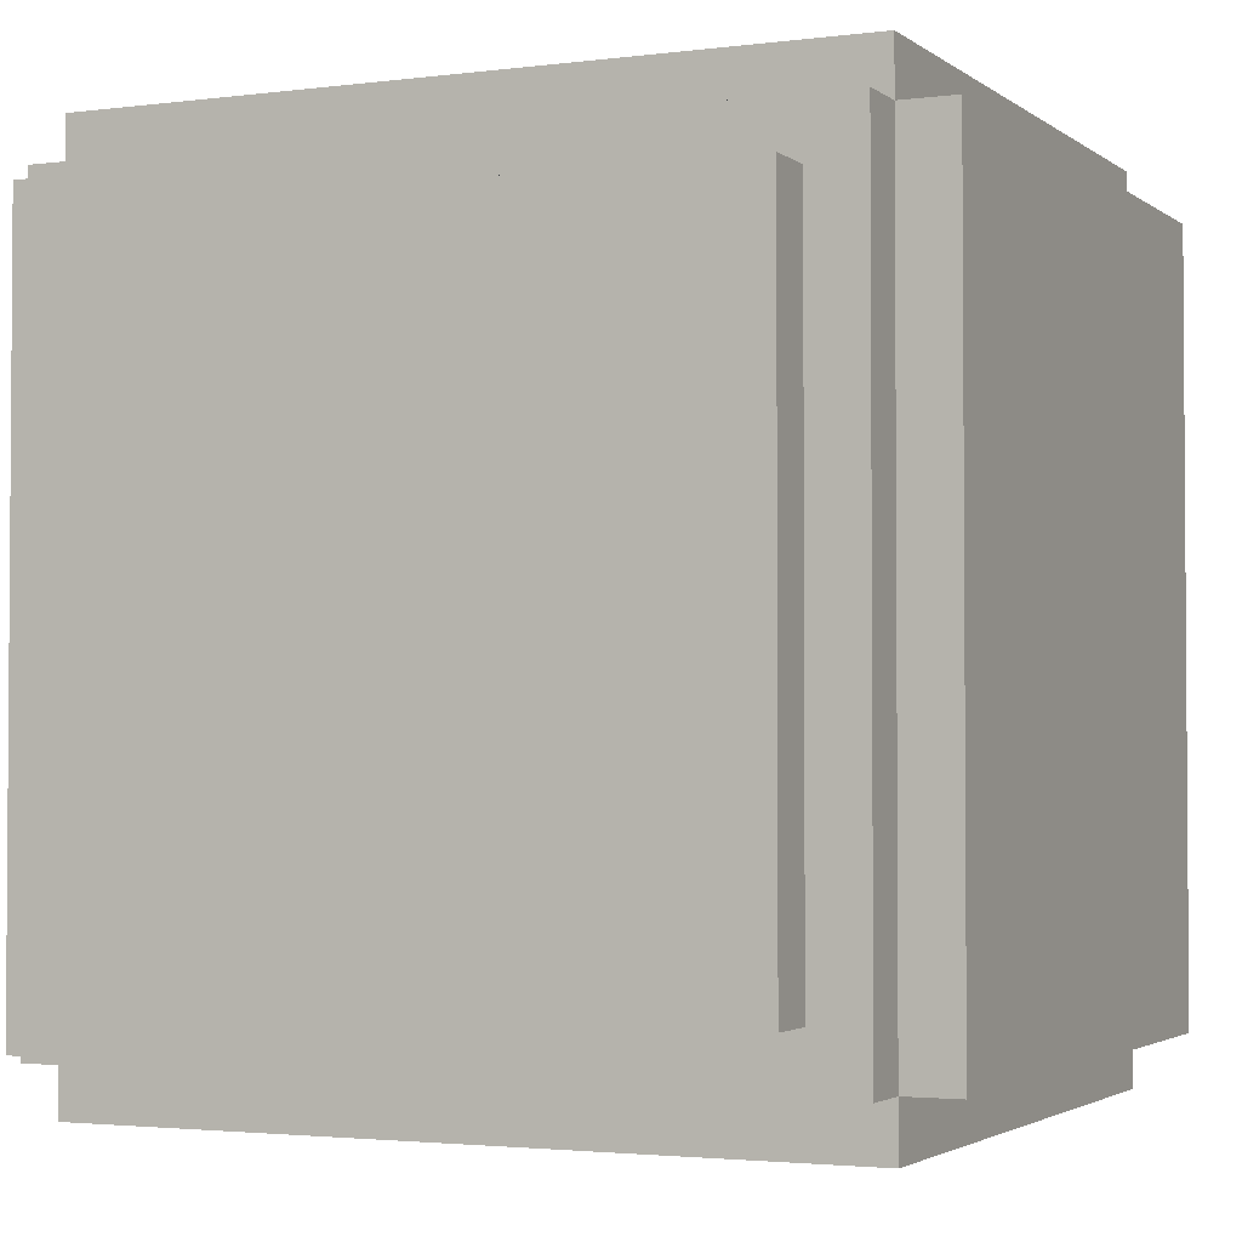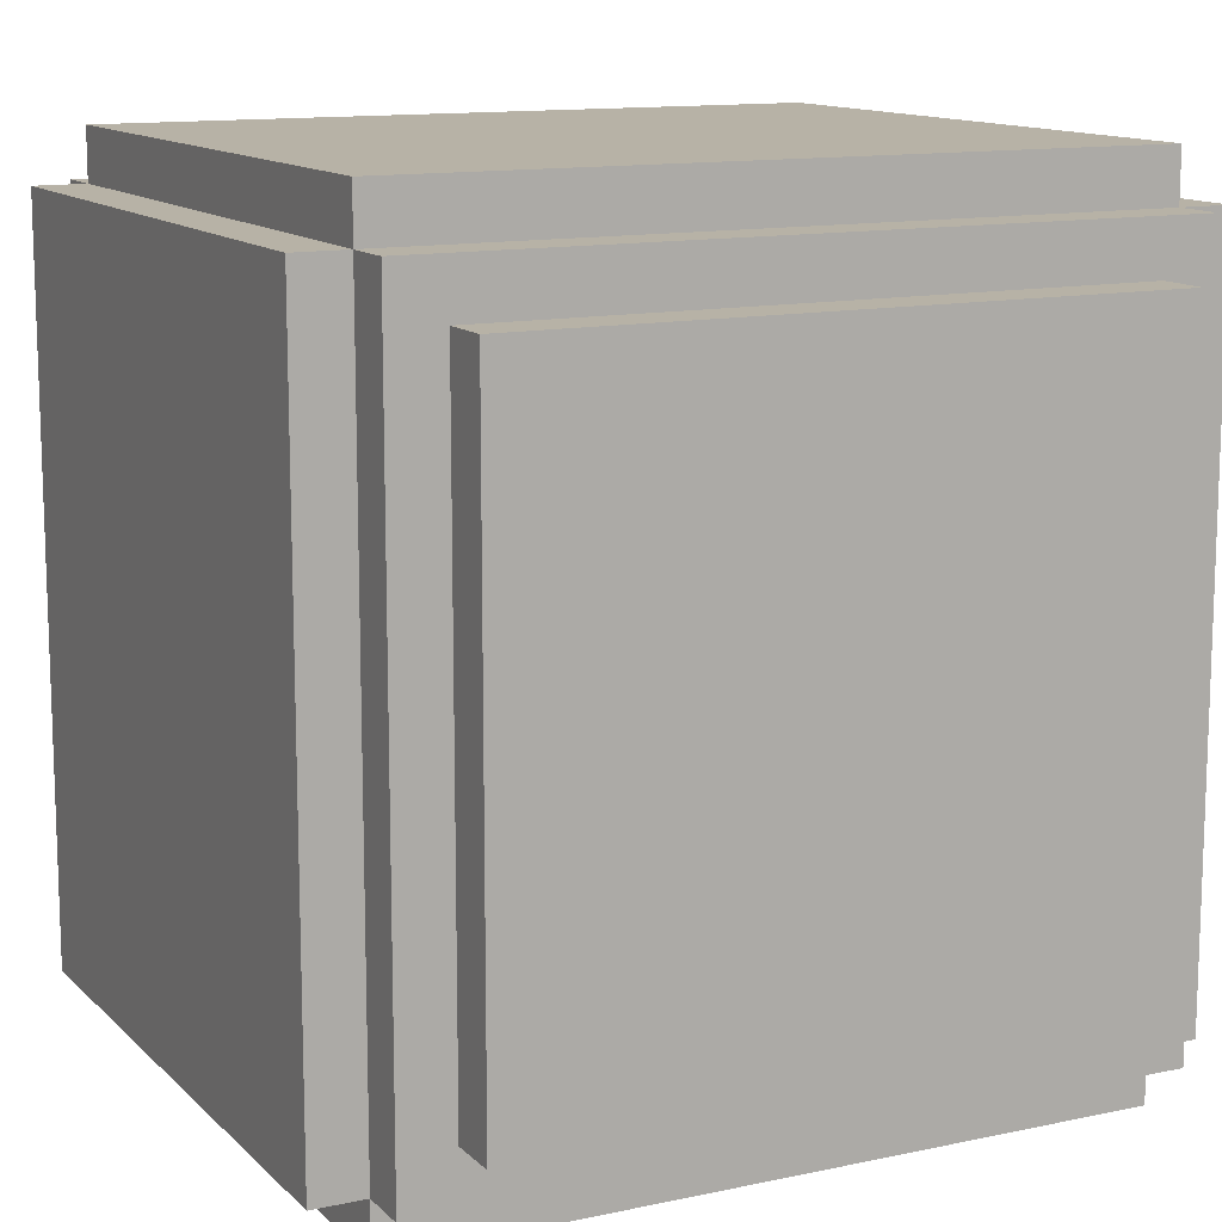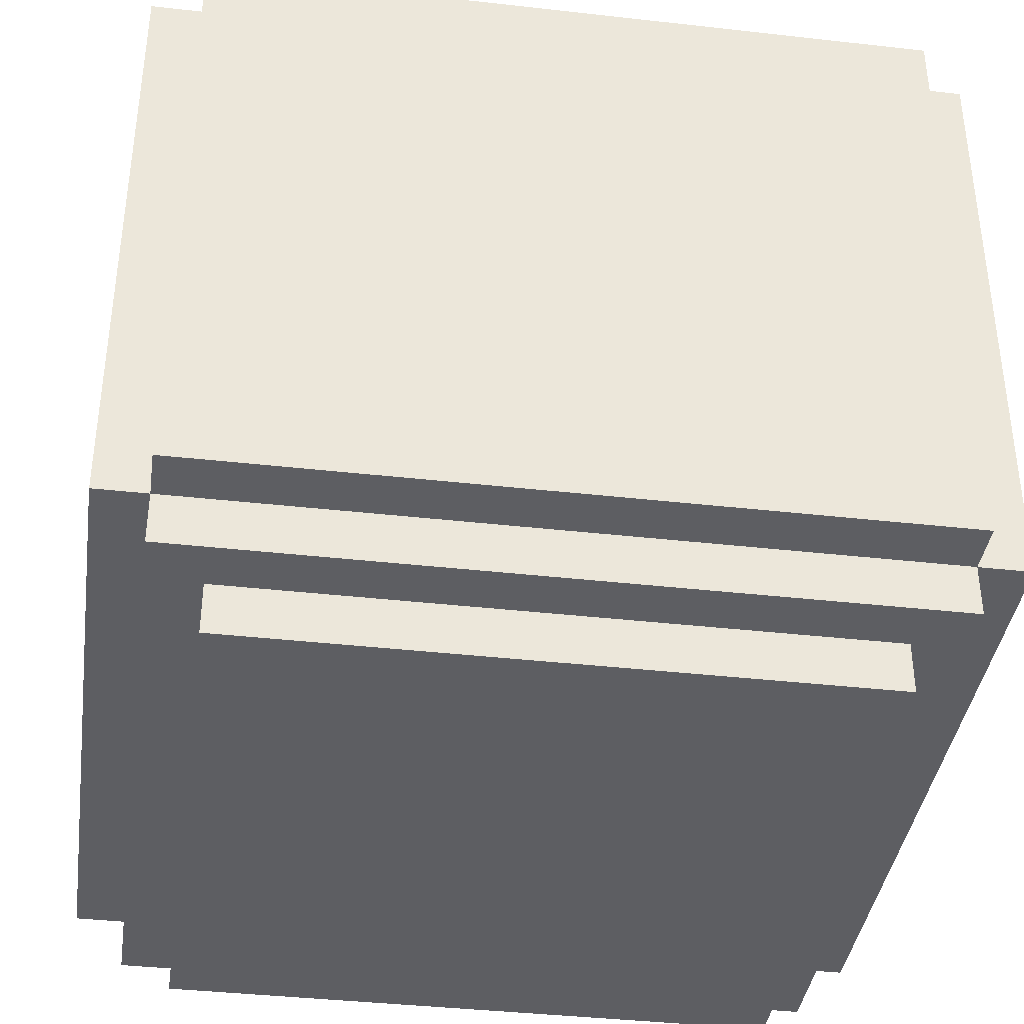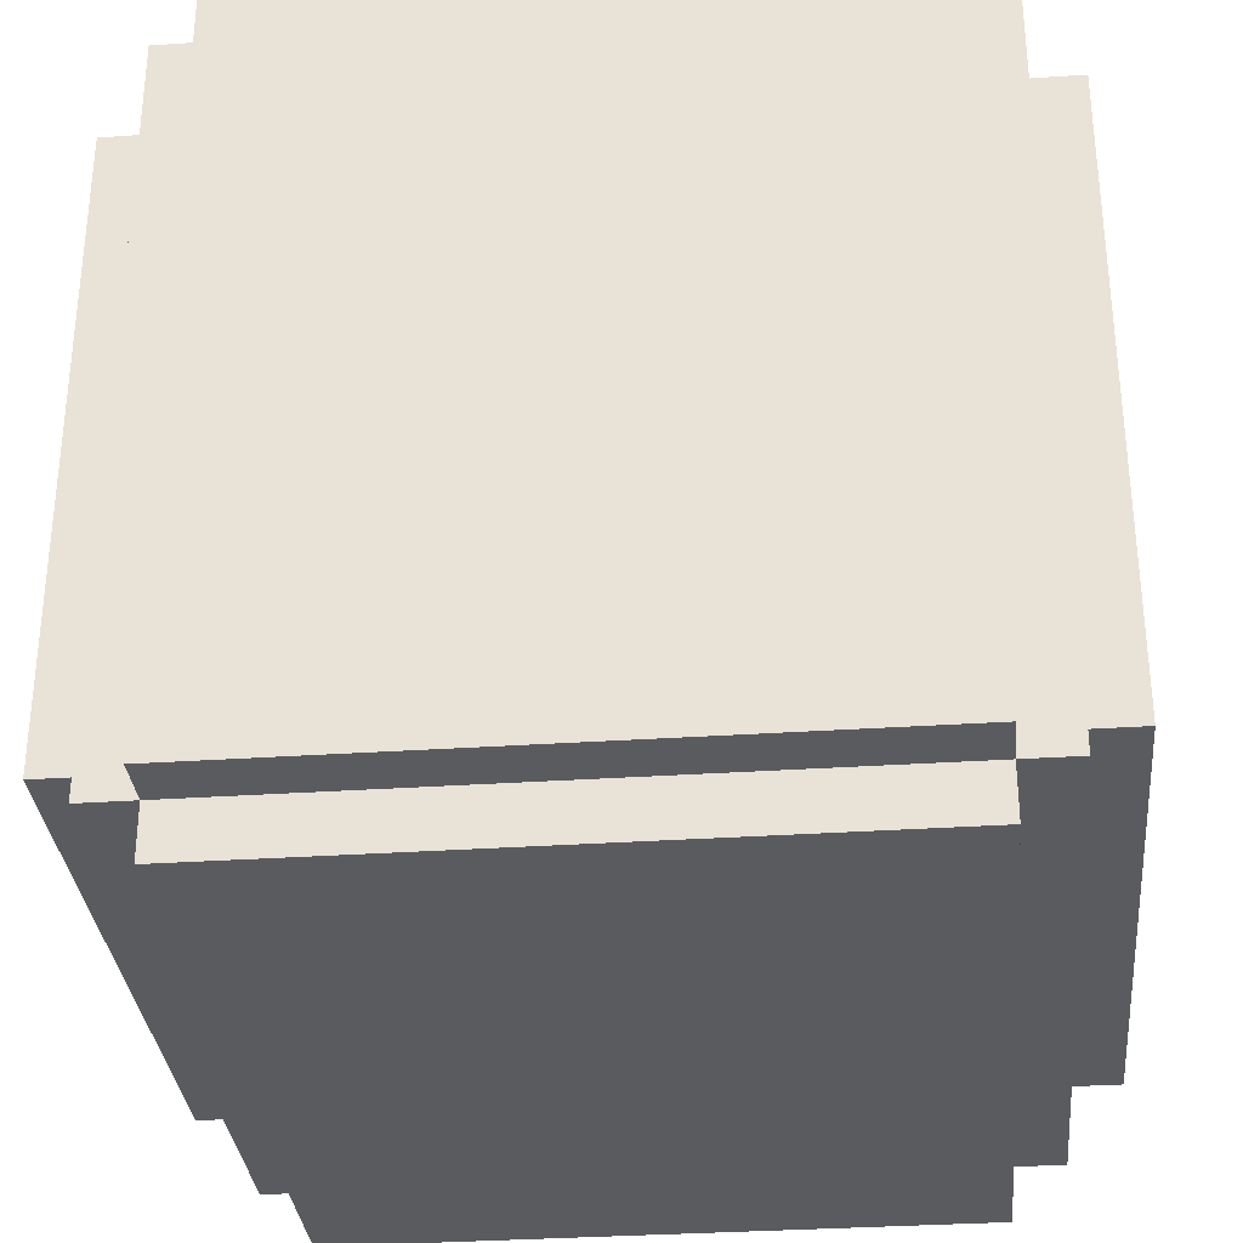
<metadata>
{"format":"obj","ext":"obj","renderer":"f3d","projection":"perspective","resolution":1024,"background":"white","views":[{"elev":-2.5,"azim":24.6,"up":"+Z"},{"elev":12.5,"azim":153.3,"up":"+Z"},{"elev":-38.9,"azim":-98.1,"up":"+Y"},{"elev":-32.5,"azim":-84.6,"up":"+Z"}]}
</metadata>
<code>
o
v -0.8 0.2 0.7
v -0.8 0.2 -0.7
v -0.8 1.4 0.7
v -0.8 1.4 -0.7
v -0.7 0.1 0.7
v -0.7 0.1 -0.7
v -0.7 0.2 0.8
v -0.7 0.2 0.7
v -0.7 0.2 -0.7
v -0.7 0.2 -0.8
v -0.7 1.4 0.8
v -0.7 1.4 0.7
v -0.7 1.4 -0.7
v -0.7 1.4 -0.8
v -0.7 1.5 0.7
v -0.7 1.5 -0.7
v -0.6 0 0.6
v -0.6 0 -0.6
v -0.6 0.1 0.6
v -0.6 0.1 -0.6
v -0.6 1.5 0.6
v -0.6 1.5 -0.6
v -0.6 1.6 0.6
v -0.6 1.6 -0.6
v 0.6 0 0.6
v 0.6 0 -0.6
v 0.6 0.1 0.6
v 0.6 0.1 -0.6
v 0.6 1.5 0.6
v 0.6 1.5 -0.6
v 0.6 1.6 0.6
v 0.6 1.6 -0.6
v 0.7 0.1 0.7
v 0.7 0.1 -0.7
v 0.7 0.2 0.8
v 0.7 0.2 0.7
v 0.7 0.2 -0.7
v 0.7 0.2 -0.8
v 0.7 1.4 0.8
v 0.7 1.4 0.7
v 0.7 1.4 -0.7
v 0.7 1.4 -0.8
v 0.7 1.5 0.7
v 0.7 1.5 -0.7
v 0.8 0.2 0.7
v 0.8 0.2 -0.7
v 0.8 1.4 0.7
v 0.8 1.4 -0.7
v -0.7 0.2 0.8
v -0.7 1.4 0.8
v -0.5 0.2 0.8
v -0.5 1.4 0.8
v -0.3 0.2 0.8
v -0.3 1.4 0.8
v -0.1 0.2 0.8
v -0.1 1.4 0.8
v 0.1 0.2 0.8
v 0.1 1.4 0.8
v 0.3 0.2 0.8
v 0.3 1.4 0.8
v 0.5 0.2 0.8
v 0.5 1.4 0.8
v 0.7 0.2 0.8
v 0.7 1.4 0.8
v -0.8 0.2 0.7
v -0.8 1.4 0.7
v -0.7 0.1 0.7
v -0.7 0.2 0.7
v -0.7 1.4 0.7
v -0.7 1.5 0.7
v -0.5 0.1 0.7
v -0.5 0.2 0.7
v -0.5 1.4 0.7
v -0.5 1.5 0.7
v -0.3 0.1 0.7
v -0.3 0.2 0.7
v -0.3 1.4 0.7
v -0.3 1.5 0.7
v -0.1 0.1 0.7
v -0.1 0.2 0.7
v -0.1 1.4 0.7
v -0.1 1.5 0.7
v 0.1 0.1 0.7
v 0.1 0.2 0.7
v 0.1 1.4 0.7
v 0.1 1.5 0.7
v 0.3 0.1 0.7
v 0.3 0.2 0.7
v 0.3 1.4 0.7
v 0.3 1.5 0.7
v 0.5 0.1 0.7
v 0.5 0.2 0.7
v 0.5 1.4 0.7
v 0.5 1.5 0.7
v 0.7 0.1 0.7
v 0.7 0.2 0.7
v 0.7 1.4 0.7
v 0.7 1.5 0.7
v 0.8 0.2 0.7
v 0.8 1.4 0.7
v -0.6 0 0.6
v -0.6 0.1 0.6
v -0.6 1.5 0.6
v -0.6 1.6 0.6
v -0.5 0 0.6
v -0.5 0.1 0.6
v -0.5 1.5 0.6
v -0.5 1.6 0.6
v -0.3 0 0.6
v -0.3 0.1 0.6
v -0.3 1.5 0.6
v -0.3 1.6 0.6
v -0.1 0 0.6
v -0.1 0.1 0.6
v -0.1 1.5 0.6
v -0.1 1.6 0.6
v 0.1 0 0.6
v 0.1 0.1 0.6
v 0.1 1.5 0.6
v 0.1 1.6 0.6
v 0.3 0 0.6
v 0.3 0.1 0.6
v 0.3 1.5 0.6
v 0.3 1.6 0.6
v 0.5 0 0.6
v 0.5 0.1 0.6
v 0.5 1.5 0.6
v 0.5 1.6 0.6
v 0.6 0 0.6
v 0.6 0.1 0.6
v 0.6 1.5 0.6
v 0.6 1.6 0.6
v -0.6 0 -0.6
v -0.6 0.1 -0.6
v -0.6 1.5 -0.6
v -0.6 1.6 -0.6
v -0.5 0 -0.6
v -0.5 0.1 -0.6
v -0.5 1.5 -0.6
v -0.5 1.6 -0.6
v -0.3 0 -0.6
v -0.3 0.1 -0.6
v -0.3 1.5 -0.6
v -0.3 1.6 -0.6
v -0.1 0 -0.6
v -0.1 0.1 -0.6
v -0.1 1.5 -0.6
v -0.1 1.6 -0.6
v 0.1 0 -0.6
v 0.1 0.1 -0.6
v 0.1 1.5 -0.6
v 0.1 1.6 -0.6
v 0.3 0 -0.6
v 0.3 0.1 -0.6
v 0.3 1.5 -0.6
v 0.3 1.6 -0.6
v 0.5 0 -0.6
v 0.5 0.1 -0.6
v 0.5 1.5 -0.6
v 0.5 1.6 -0.6
v 0.6 0 -0.6
v 0.6 0.1 -0.6
v 0.6 1.5 -0.6
v 0.6 1.6 -0.6
v -0.8 0.2 -0.7
v -0.8 1.4 -0.7
v -0.7 0.1 -0.7
v -0.7 0.2 -0.7
v -0.7 1.4 -0.7
v -0.7 1.5 -0.7
v -0.5 0.1 -0.7
v -0.5 0.2 -0.7
v -0.5 1.4 -0.7
v -0.5 1.5 -0.7
v -0.3 0.1 -0.7
v -0.3 0.2 -0.7
v -0.3 1.4 -0.7
v -0.3 1.5 -0.7
v -0.1 0.1 -0.7
v -0.1 0.2 -0.7
v -0.1 1.4 -0.7
v -0.1 1.5 -0.7
v 0.1 0.1 -0.7
v 0.1 0.2 -0.7
v 0.1 1.4 -0.7
v 0.1 1.5 -0.7
v 0.3 0.1 -0.7
v 0.3 0.2 -0.7
v 0.3 1.4 -0.7
v 0.3 1.5 -0.7
v 0.5 0.1 -0.7
v 0.5 0.2 -0.7
v 0.5 1.4 -0.7
v 0.5 1.5 -0.7
v 0.7 0.1 -0.7
v 0.7 0.2 -0.7
v 0.7 1.4 -0.7
v 0.7 1.5 -0.7
v 0.8 0.2 -0.7
v 0.8 1.4 -0.7
v -0.7 0.2 -0.8
v -0.7 1.4 -0.8
v -0.5 0.2 -0.8
v -0.5 1.4 -0.8
v -0.3 0.2 -0.8
v -0.3 1.4 -0.8
v -0.1 0.2 -0.8
v -0.1 1.4 -0.8
v 0.1 0.2 -0.8
v 0.1 1.4 -0.8
v 0.3 0.2 -0.8
v 0.3 1.4 -0.8
v 0.5 0.2 -0.8
v 0.5 1.4 -0.8
v 0.7 0.2 -0.8
v 0.7 1.4 -0.8
v -0.6 0 0.6
v -0.5 0 0.6
v -0.3 0 0.6
v -0.1 0 0.6
v 0.1 0 0.6
v 0.3 0 0.6
v 0.5 0 0.6
v 0.6 0 0.6
v -0.6 0 -0.6
v -0.5 0 -0.6
v -0.3 0 -0.6
v -0.1 0 -0.6
v 0.1 0 -0.6
v 0.3 0 -0.6
v 0.5 0 -0.6
v 0.6 0 -0.6
v -0.7 0.1 0.7
v -0.5 0.1 0.7
v -0.3 0.1 0.7
v -0.1 0.1 0.7
v 0.1 0.1 0.7
v 0.3 0.1 0.7
v 0.5 0.1 0.7
v 0.7 0.1 0.7
v -0.6 0.1 0.6
v -0.5 0.1 0.6
v -0.3 0.1 0.6
v -0.1 0.1 0.6
v 0.1 0.1 0.6
v 0.3 0.1 0.6
v 0.5 0.1 0.6
v 0.6 0.1 0.6
v -0.6 0.1 -0.6
v -0.5 0.1 -0.6
v -0.3 0.1 -0.6
v -0.1 0.1 -0.6
v 0.1 0.1 -0.6
v 0.3 0.1 -0.6
v 0.5 0.1 -0.6
v 0.6 0.1 -0.6
v -0.7 0.1 -0.7
v -0.5 0.1 -0.7
v -0.3 0.1 -0.7
v -0.1 0.1 -0.7
v 0.1 0.1 -0.7
v 0.3 0.1 -0.7
v 0.5 0.1 -0.7
v 0.7 0.1 -0.7
v -0.7 0.2 0.8
v -0.5 0.2 0.8
v -0.3 0.2 0.8
v -0.1 0.2 0.8
v 0.1 0.2 0.8
v 0.3 0.2 0.8
v 0.5 0.2 0.8
v 0.7 0.2 0.8
v -0.8 0.2 0.7
v -0.7 0.2 0.7
v -0.5 0.2 0.7
v -0.3 0.2 0.7
v -0.1 0.2 0.7
v 0.1 0.2 0.7
v 0.3 0.2 0.7
v 0.5 0.2 0.7
v 0.7 0.2 0.7
v 0.8 0.2 0.7
v -0.8 0.2 -0.7
v -0.7 0.2 -0.7
v -0.5 0.2 -0.7
v -0.3 0.2 -0.7
v -0.1 0.2 -0.7
v 0.1 0.2 -0.7
v 0.3 0.2 -0.7
v 0.5 0.2 -0.7
v 0.7 0.2 -0.7
v 0.8 0.2 -0.7
v -0.7 0.2 -0.8
v -0.5 0.2 -0.8
v -0.3 0.2 -0.8
v -0.1 0.2 -0.8
v 0.1 0.2 -0.8
v 0.3 0.2 -0.8
v 0.5 0.2 -0.8
v 0.7 0.2 -0.8
v -0.7 1.4 0.8
v -0.5 1.4 0.8
v -0.3 1.4 0.8
v -0.1 1.4 0.8
v 0.1 1.4 0.8
v 0.3 1.4 0.8
v 0.5 1.4 0.8
v 0.7 1.4 0.8
v -0.8 1.4 0.7
v -0.7 1.4 0.7
v -0.5 1.4 0.7
v -0.3 1.4 0.7
v -0.1 1.4 0.7
v 0.1 1.4 0.7
v 0.3 1.4 0.7
v 0.5 1.4 0.7
v 0.7 1.4 0.7
v 0.8 1.4 0.7
v -0.8 1.4 -0.7
v -0.7 1.4 -0.7
v -0.5 1.4 -0.7
v -0.3 1.4 -0.7
v -0.1 1.4 -0.7
v 0.1 1.4 -0.7
v 0.3 1.4 -0.7
v 0.5 1.4 -0.7
v 0.7 1.4 -0.7
v 0.8 1.4 -0.7
v -0.7 1.4 -0.8
v -0.5 1.4 -0.8
v -0.3 1.4 -0.8
v -0.1 1.4 -0.8
v 0.1 1.4 -0.8
v 0.3 1.4 -0.8
v 0.5 1.4 -0.8
v 0.7 1.4 -0.8
v -0.7 1.5 0.7
v -0.5 1.5 0.7
v -0.3 1.5 0.7
v -0.1 1.5 0.7
v 0.1 1.5 0.7
v 0.3 1.5 0.7
v 0.5 1.5 0.7
v 0.7 1.5 0.7
v -0.6 1.5 0.6
v -0.5 1.5 0.6
v -0.3 1.5 0.6
v -0.1 1.5 0.6
v 0.1 1.5 0.6
v 0.3 1.5 0.6
v 0.5 1.5 0.6
v 0.6 1.5 0.6
v -0.6 1.5 -0.6
v -0.5 1.5 -0.6
v -0.3 1.5 -0.6
v -0.1 1.5 -0.6
v 0.1 1.5 -0.6
v 0.3 1.5 -0.6
v 0.5 1.5 -0.6
v 0.6 1.5 -0.6
v -0.7 1.5 -0.7
v -0.5 1.5 -0.7
v -0.3 1.5 -0.7
v -0.1 1.5 -0.7
v 0.1 1.5 -0.7
v 0.3 1.5 -0.7
v 0.5 1.5 -0.7
v 0.7 1.5 -0.7
v -0.6 1.6 0.6
v -0.5 1.6 0.6
v -0.3 1.6 0.6
v -0.1 1.6 0.6
v 0.1 1.6 0.6
v 0.3 1.6 0.6
v 0.5 1.6 0.6
v 0.6 1.6 0.6
v -0.6 1.6 -0.6
v -0.5 1.6 -0.6
v -0.3 1.6 -0.6
v -0.1 1.6 -0.6
v 0.1 1.6 -0.6
v 0.3 1.6 -0.6
v 0.5 1.6 -0.6
v 0.6 1.6 -0.6
f 3 2 1
f 4 2 3
f 8 6 5
f 9 6 8
f 11 8 7
f 12 8 11
f 13 10 9
f 14 10 13
f 15 13 12
f 16 13 15
f 19 18 17
f 20 18 19
f 23 22 21
f 24 22 23
f 25 26 27
f 27 26 28
f 29 30 31
f 31 30 32
f 33 34 36
f 36 34 37
f 35 36 39
f 39 36 40
f 37 38 41
f 41 38 42
f 40 41 43
f 43 41 44
f 45 46 47
f 47 46 48
f 51 50 49
f 52 50 51
f 53 52 51
f 54 52 53
f 55 54 53
f 56 54 55
f 57 56 55
f 58 56 57
f 59 58 57
f 60 58 59
f 61 60 59
f 62 60 61
f 63 62 61
f 64 62 63
f 68 66 65
f 69 66 68
f 71 68 67
f 72 68 71
f 73 70 69
f 74 70 73
f 75 72 71
f 76 72 75
f 77 74 73
f 78 74 77
f 79 76 75
f 80 76 79
f 81 78 77
f 82 78 81
f 83 80 79
f 84 80 83
f 85 82 81
f 86 82 85
f 87 84 83
f 88 84 87
f 89 86 85
f 90 86 89
f 91 88 87
f 92 88 91
f 93 90 89
f 94 90 93
f 95 92 91
f 96 92 95
f 97 94 93
f 98 94 97
f 99 97 96
f 100 97 99
f 105 102 101
f 106 102 105
f 107 104 103
f 108 104 107
f 109 106 105
f 110 106 109
f 111 108 107
f 112 108 111
f 113 110 109
f 114 110 113
f 115 112 111
f 116 112 115
f 117 114 113
f 118 114 117
f 119 116 115
f 120 116 119
f 121 118 117
f 122 118 121
f 123 120 119
f 124 120 123
f 125 122 121
f 126 122 125
f 127 124 123
f 128 124 127
f 129 126 125
f 130 126 129
f 131 128 127
f 132 128 131
f 133 134 137
f 137 134 138
f 135 136 139
f 139 136 140
f 137 138 141
f 141 138 142
f 139 140 143
f 143 140 144
f 141 142 145
f 145 142 146
f 143 144 147
f 147 144 148
f 145 146 149
f 149 146 150
f 147 148 151
f 151 148 152
f 149 150 153
f 153 150 154
f 151 152 155
f 155 152 156
f 153 154 157
f 157 154 158
f 155 156 159
f 159 156 160
f 157 158 161
f 161 158 162
f 159 160 163
f 163 160 164
f 165 166 168
f 168 166 169
f 167 168 171
f 171 168 172
f 169 170 173
f 173 170 174
f 171 172 175
f 175 172 176
f 173 174 177
f 177 174 178
f 175 176 179
f 179 176 180
f 177 178 181
f 181 178 182
f 179 180 183
f 183 180 184
f 181 182 185
f 185 182 186
f 183 184 187
f 187 184 188
f 185 186 189
f 189 186 190
f 187 188 191
f 191 188 192
f 189 190 193
f 193 190 194
f 191 192 195
f 195 192 196
f 193 194 197
f 197 194 198
f 196 197 199
f 199 197 200
f 201 202 203
f 203 202 204
f 203 204 205
f 205 204 206
f 205 206 207
f 207 206 208
f 207 208 209
f 209 208 210
f 209 210 211
f 211 210 212
f 211 212 213
f 213 212 214
f 213 214 215
f 215 214 216
f 225 218 217
f 226 219 218
f 226 218 225
f 227 220 219
f 227 219 226
f 228 221 220
f 228 220 227
f 229 222 221
f 229 221 228
f 230 223 222
f 230 222 229
f 231 224 223
f 231 223 230
f 232 224 231
f 241 234 233
f 242 235 234
f 242 234 241
f 243 236 235
f 243 235 242
f 244 237 236
f 244 236 243
f 245 238 237
f 245 237 244
f 246 239 238
f 246 238 245
f 247 240 239
f 247 239 246
f 248 240 247
f 249 241 233
f 256 240 248
f 257 249 233
f 257 250 249
f 258 251 250
f 258 250 257
f 259 252 251
f 259 251 258
f 260 253 252
f 260 252 259
f 261 254 253
f 261 253 260
f 262 255 254
f 262 254 261
f 263 256 255
f 263 255 262
f 264 240 256
f 264 256 263
f 274 266 265
f 275 267 266
f 275 266 274
f 276 268 267
f 276 267 275
f 277 269 268
f 277 268 276
f 278 270 269
f 278 269 277
f 279 271 270
f 279 270 278
f 280 272 271
f 280 271 279
f 281 272 280
f 283 274 273
f 284 274 283
f 291 282 281
f 292 282 291
f 293 285 284
f 294 286 285
f 294 285 293
f 295 287 286
f 295 286 294
f 296 288 287
f 296 287 295
f 297 289 288
f 297 288 296
f 298 290 289
f 298 289 297
f 299 291 290
f 299 290 298
f 300 291 299
f 301 302 310
f 302 303 311
f 310 302 311
f 303 304 312
f 311 303 312
f 304 305 313
f 312 304 313
f 305 306 314
f 313 305 314
f 306 307 315
f 314 306 315
f 307 308 316
f 315 307 316
f 316 308 317
f 309 310 319
f 319 310 320
f 317 318 327
f 327 318 328
f 320 321 329
f 321 322 330
f 329 321 330
f 322 323 331
f 330 322 331
f 323 324 332
f 331 323 332
f 324 325 333
f 332 324 333
f 325 326 334
f 333 325 334
f 326 327 335
f 334 326 335
f 335 327 336
f 337 338 345
f 338 339 346
f 345 338 346
f 339 340 347
f 346 339 347
f 340 341 348
f 347 340 348
f 341 342 349
f 348 341 349
f 342 343 350
f 349 342 350
f 343 344 351
f 350 343 351
f 351 344 352
f 337 345 353
f 352 344 360
f 337 353 361
f 353 354 361
f 354 355 362
f 361 354 362
f 355 356 363
f 362 355 363
f 356 357 364
f 363 356 364
f 357 358 365
f 364 357 365
f 358 359 366
f 365 358 366
f 359 360 367
f 366 359 367
f 360 344 368
f 367 360 368
f 369 370 377
f 370 371 378
f 377 370 378
f 371 372 379
f 378 371 379
f 372 373 380
f 379 372 380
f 373 374 381
f 380 373 381
f 374 375 382
f 381 374 382
f 375 376 383
f 382 375 383
f 383 376 384

</code>
